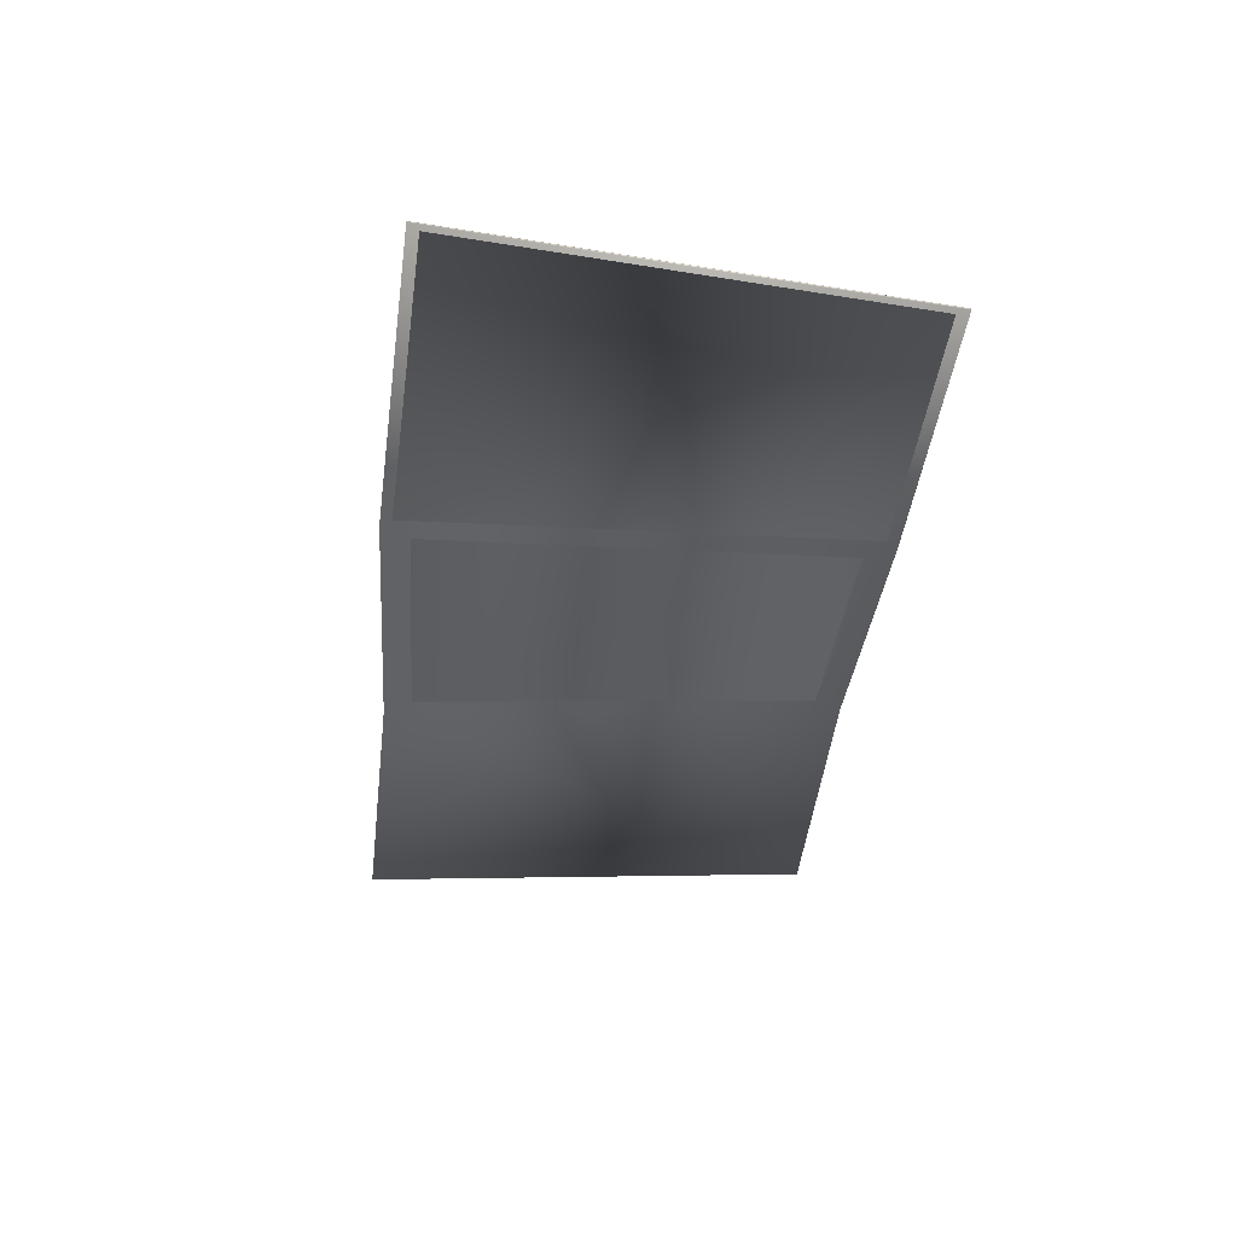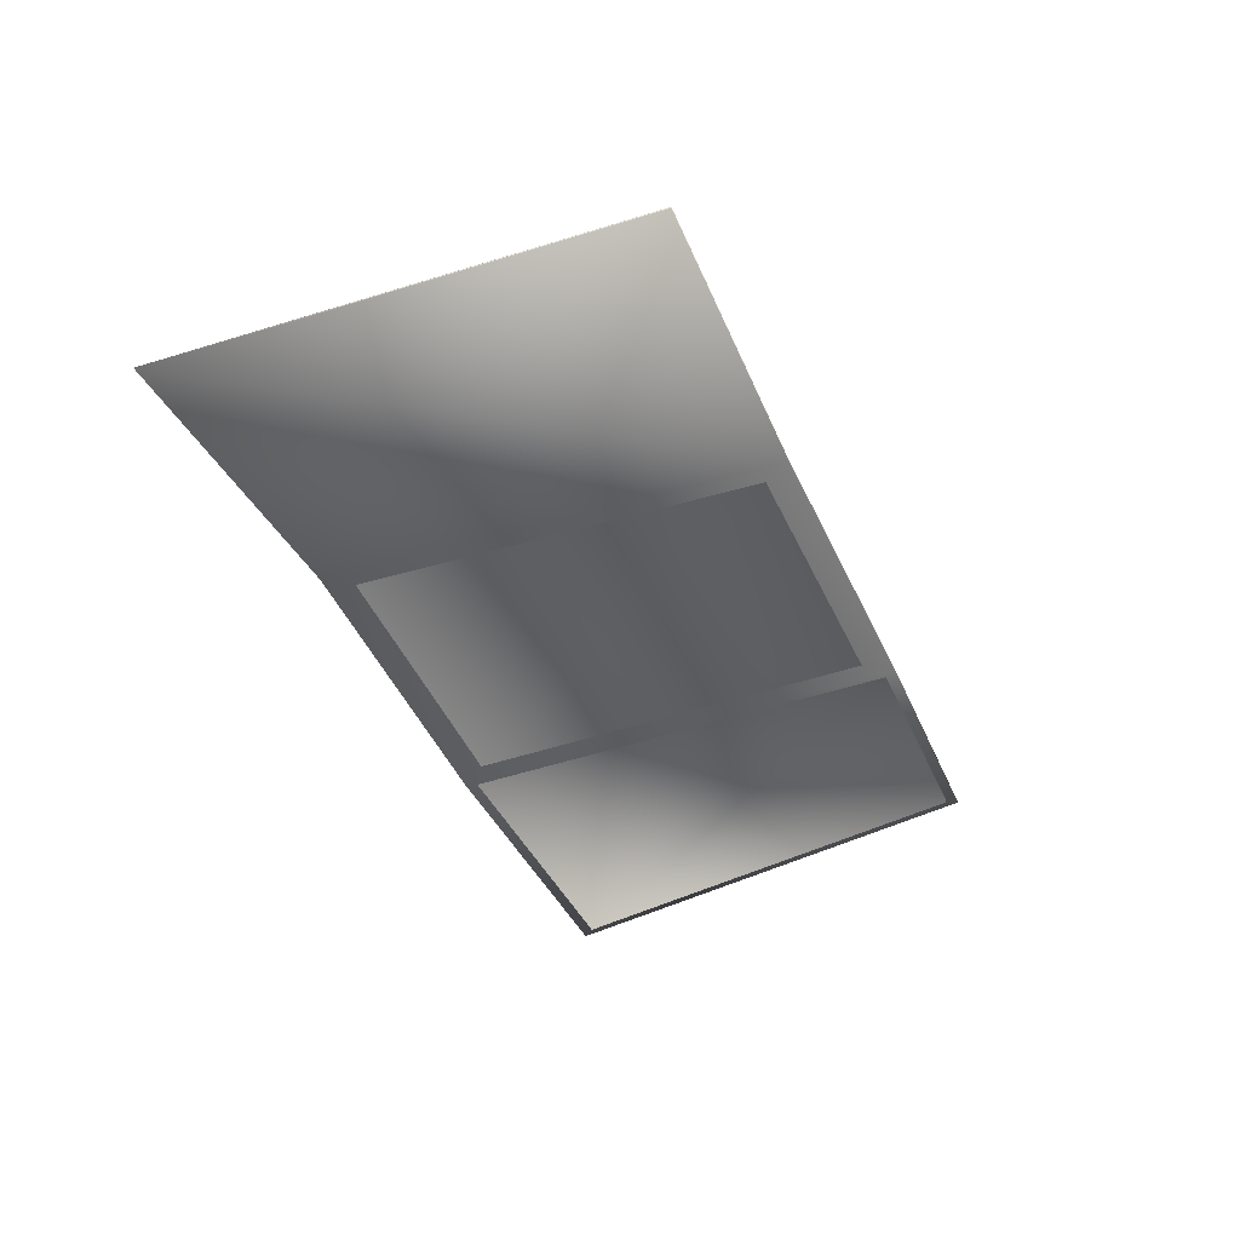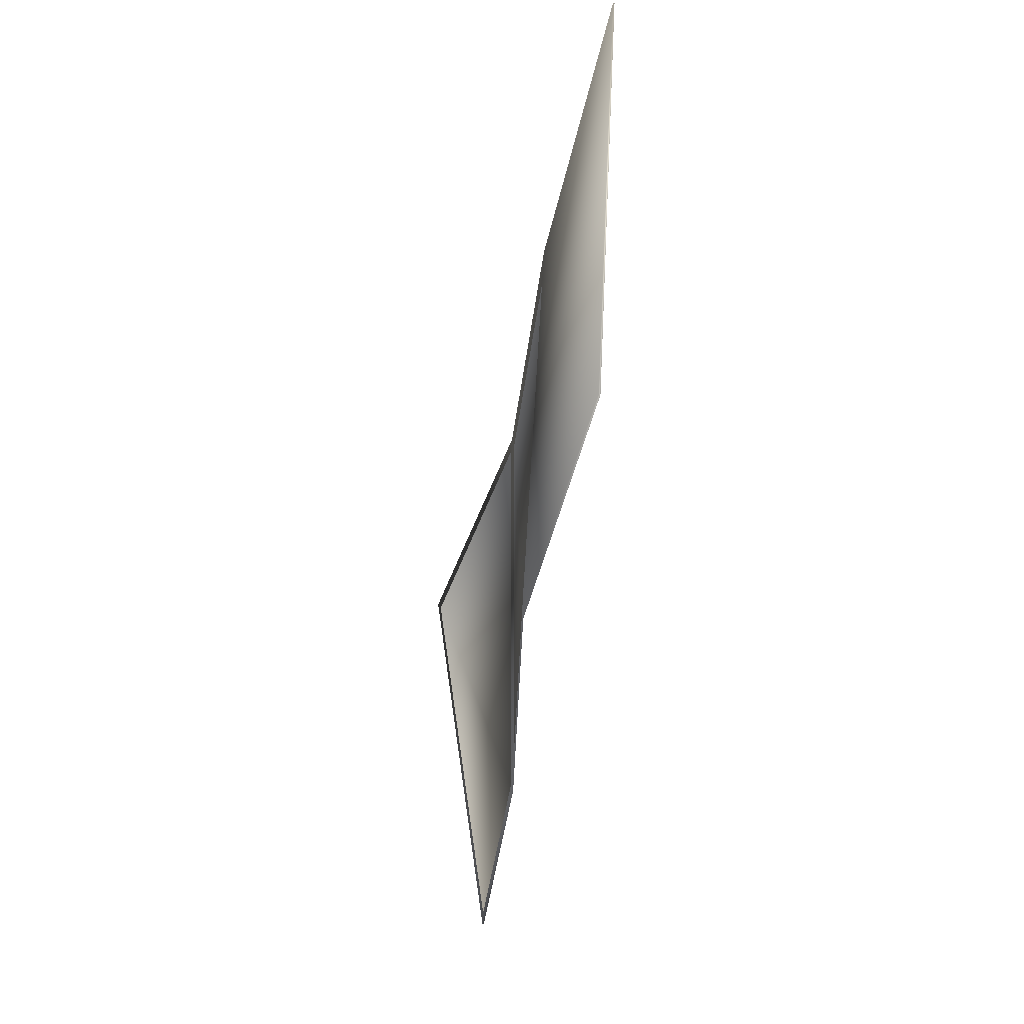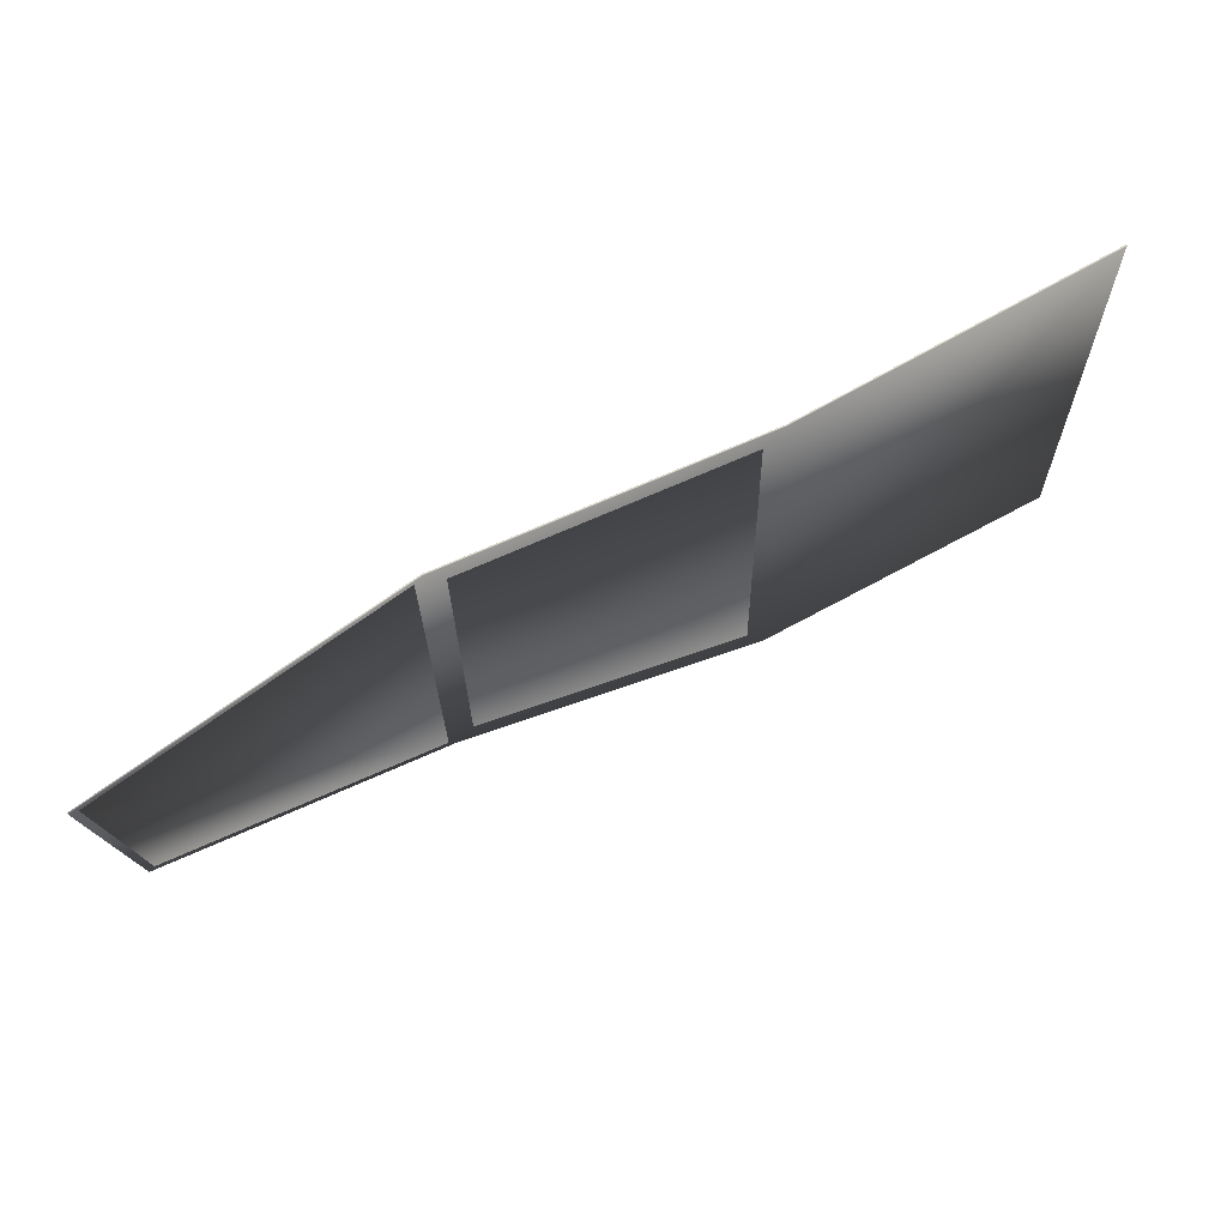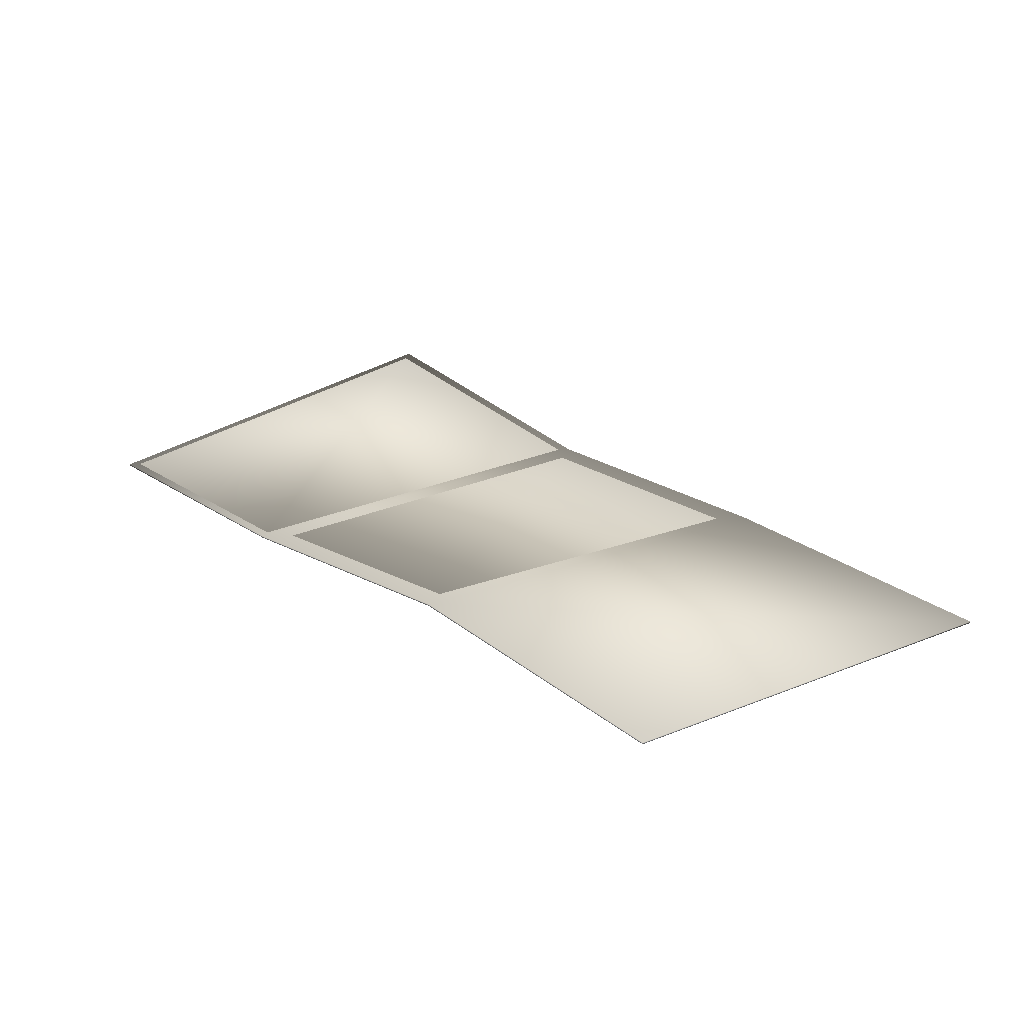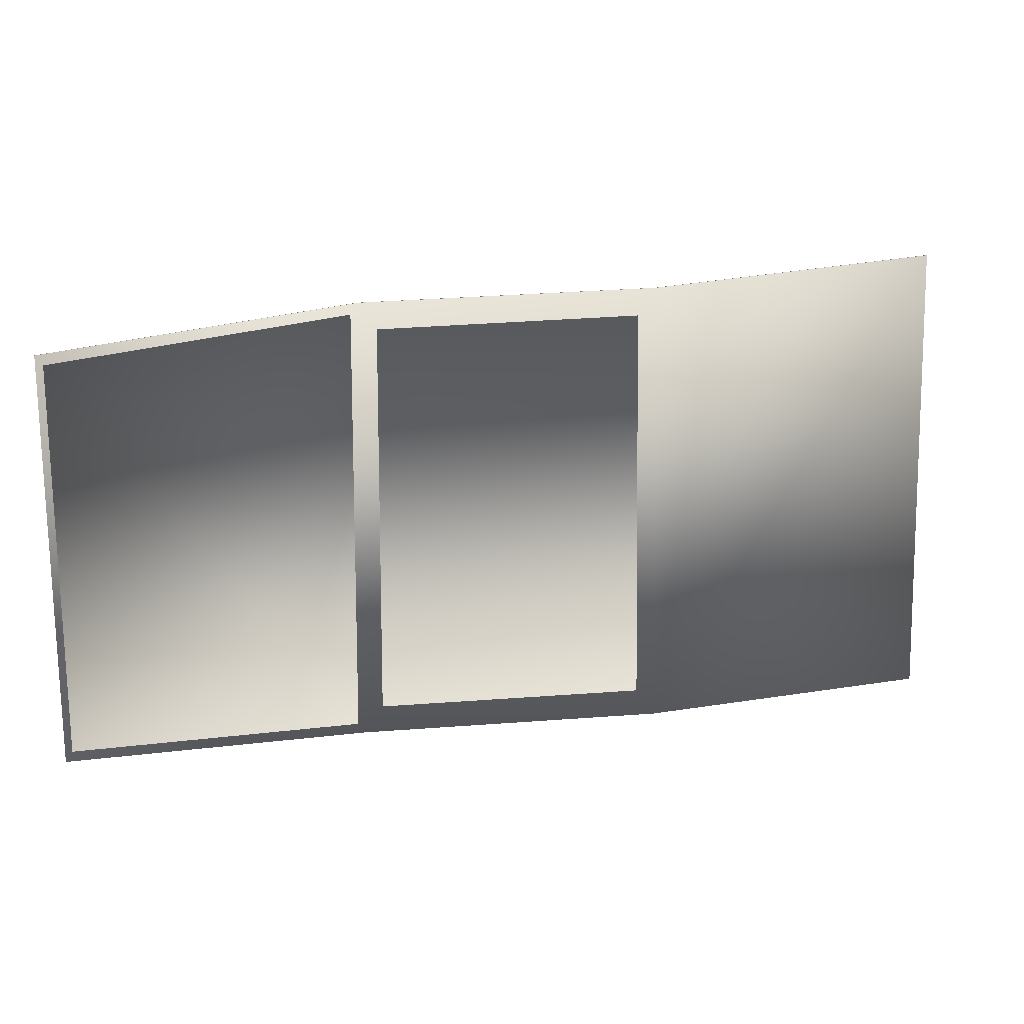
<metadata>
{"format":"obj","ext":"obj","renderer":"f3d","projection":"perspective","resolution":1024,"background":"white","views":[{"elev":-34.7,"azim":-94.4,"up":"+Z"},{"elev":-41.1,"azim":112.9,"up":"+Z"},{"elev":-37.4,"azim":83.8,"up":"+Y"},{"elev":71.0,"azim":-23.8,"up":"+Y"},{"elev":21.7,"azim":50.1,"up":"+Z"},{"elev":18.0,"azim":-13.6,"up":"+Y"}]}
</metadata>
<code>
v  -1.05 -1.614 0.01
v  1.05 -1.614 0.1774
v  1.05 1.512 0.01
v  -1.031 1.51 0.01
v  -3.15 1.363 0.4116
v  -3.15 -1.614 -0
v  -3.15 -1.614 0.01
v  -3.15 1.363 0.4216
v  -1.05 -1.614 -0
v  1.05 -1.614 0.1674
v  3.15 -1.614 -0
v  3.15 1.614 -0.1773
v  3.15 1.614 -0.1673
v  3.15 -1.614 0.01
v  1.05 1.512 -0
v  -1.031 1.51 -0
o Euro_Bank_note
g Euro_Bank_note
f 1 2 3 4
f 5 6 7 8
f 9 10 2 1
f 11 12 13 14
f 15 16 4 3
f 16 15 10 9
f 2 14 13 3
f 4 8 7 1
f 10 11 14 2
f 1 7 6 9
f 16 5 8 4
f 3 13 12 15
f 15 12 11 10
f 9 6 5 16

</code>
